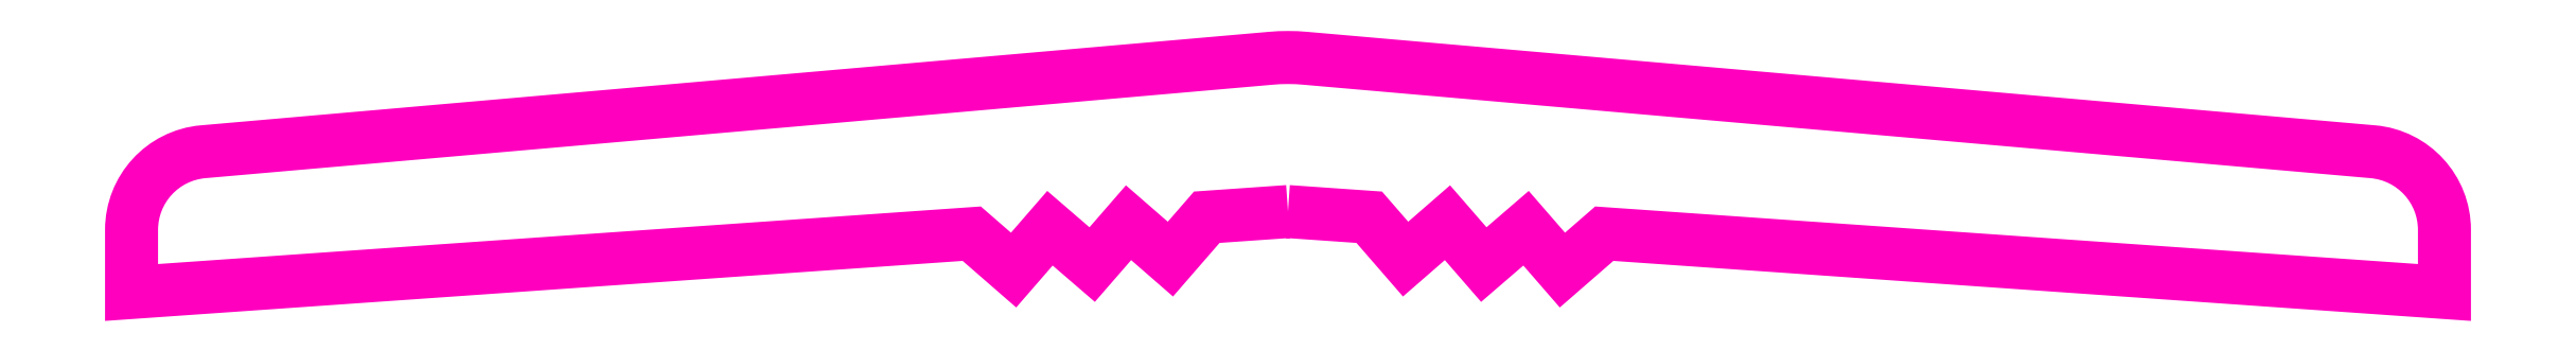
<metadata>
{"format":"dxf","ext":"dxf","renderer":"ezdxf+matplotlib","layout":"modelspace","background":"white","min_lineweight":24,"dpi":150}
</metadata>
<code>
0
SECTION
2
ENTITIES
0
POLYLINE
8
ANA
66
     1
10
0
20
0
30
0
70
     1
0
VERTEX
8
ANA
10
252.8
20
253
30
0
0
VERTEX
8
ANA
10
251.8
20
252.9
30
0
0
VERTEX
8
ANA
10
251.3
20
252.4
30
0
0
VERTEX
8
ANA
10
250.8
20
252.9
30
0
0
VERTEX
8
ANA
10
250.3
20
252.3
30
0
0
VERTEX
8
ANA
10
249.8
20
252.8
30
0
0
VERTEX
8
ANA
10
249.3
20
252.3
30
0
0
VERTEX
8
ANA
10
248.8
20
252.7
30
0
0
VERTEX
8
ANA
10
238
20
252
30
0
0
VERTEX
8
ANA
10
238
20
252.8
30
0
42
-0.3889
0
VERTEX
8
ANA
10
239
20
253.8
30
0
0
VERTEX
8
ANA
10
252.6
20
255
30
0
42
-0.02182
0
VERTEX
8
ANA
10
252.8
20
255
30
0
42
-0.02182
0
VERTEX
8
ANA
10
253
20
255
30
0
0
VERTEX
8
ANA
10
266.6
20
253.8
30
0
42
-0.3889
0
VERTEX
8
ANA
10
267.5
20
252.8
30
0
0
VERTEX
8
ANA
10
267.5
20
252
30
0
0
VERTEX
8
ANA
10
256.8
20
252.7
30
0
0
VERTEX
8
ANA
10
256.3
20
252.3
30
0
0
VERTEX
8
ANA
10
255.8
20
252.8
30
0
0
VERTEX
8
ANA
10
255.3
20
252.3
30
0
0
VERTEX
8
ANA
10
254.8
20
252.9
30
0
0
VERTEX
8
ANA
10
254.3
20
252.4
30
0
0
VERTEX
8
ANA
10
253.8
20
252.9
30
0
0
SEQEND
8
ANA
0
ENDSEC
0
EOF

</code>
